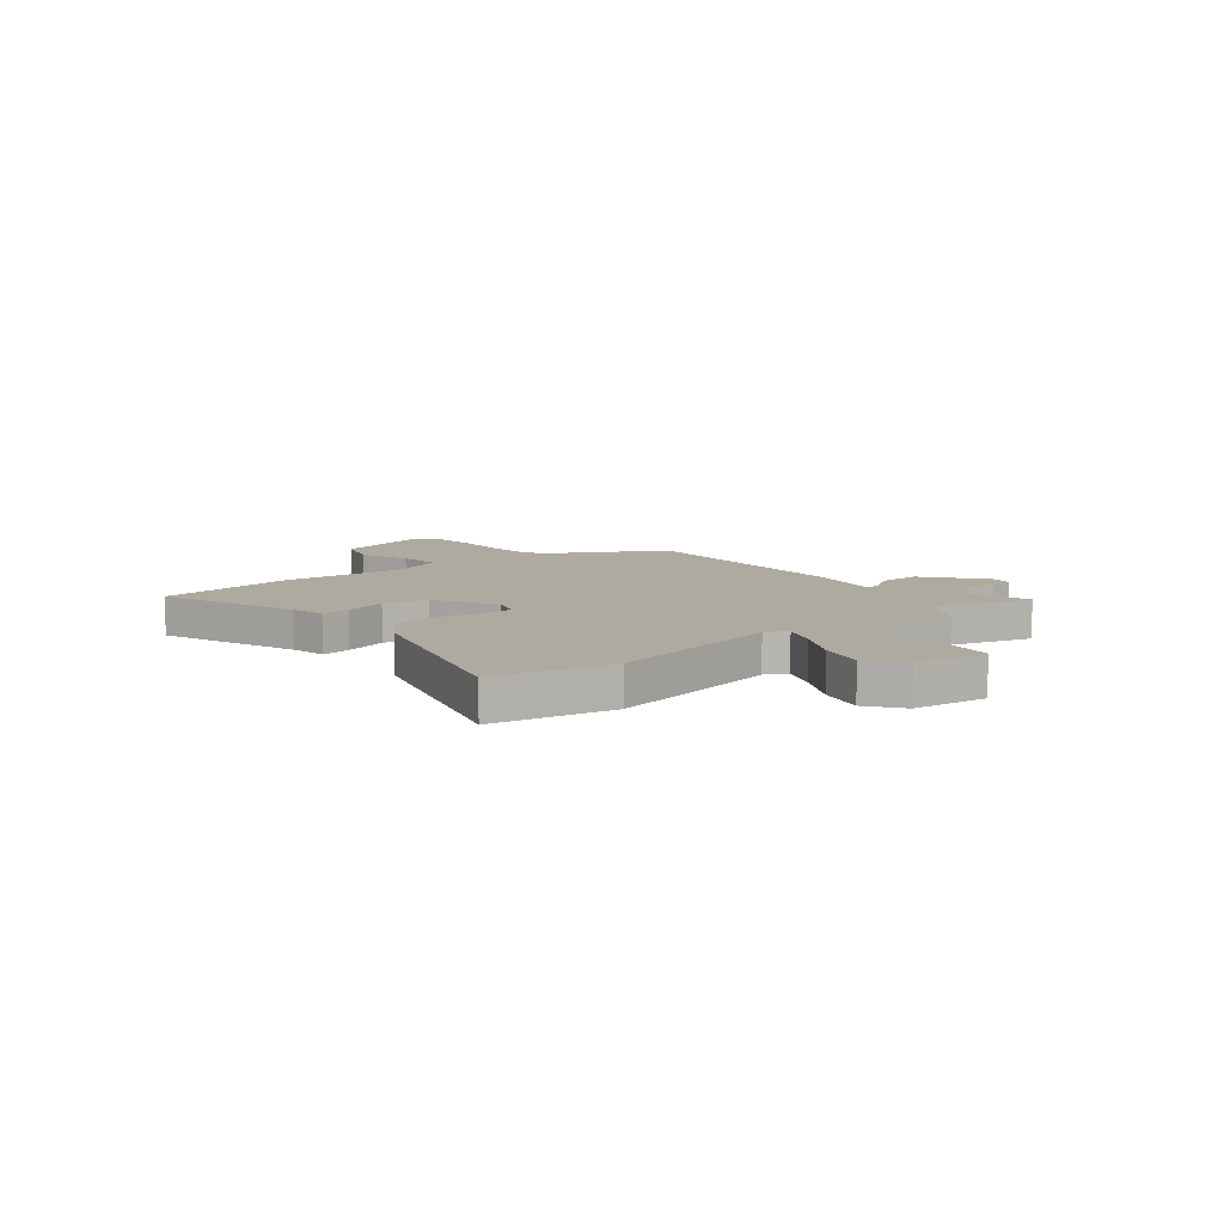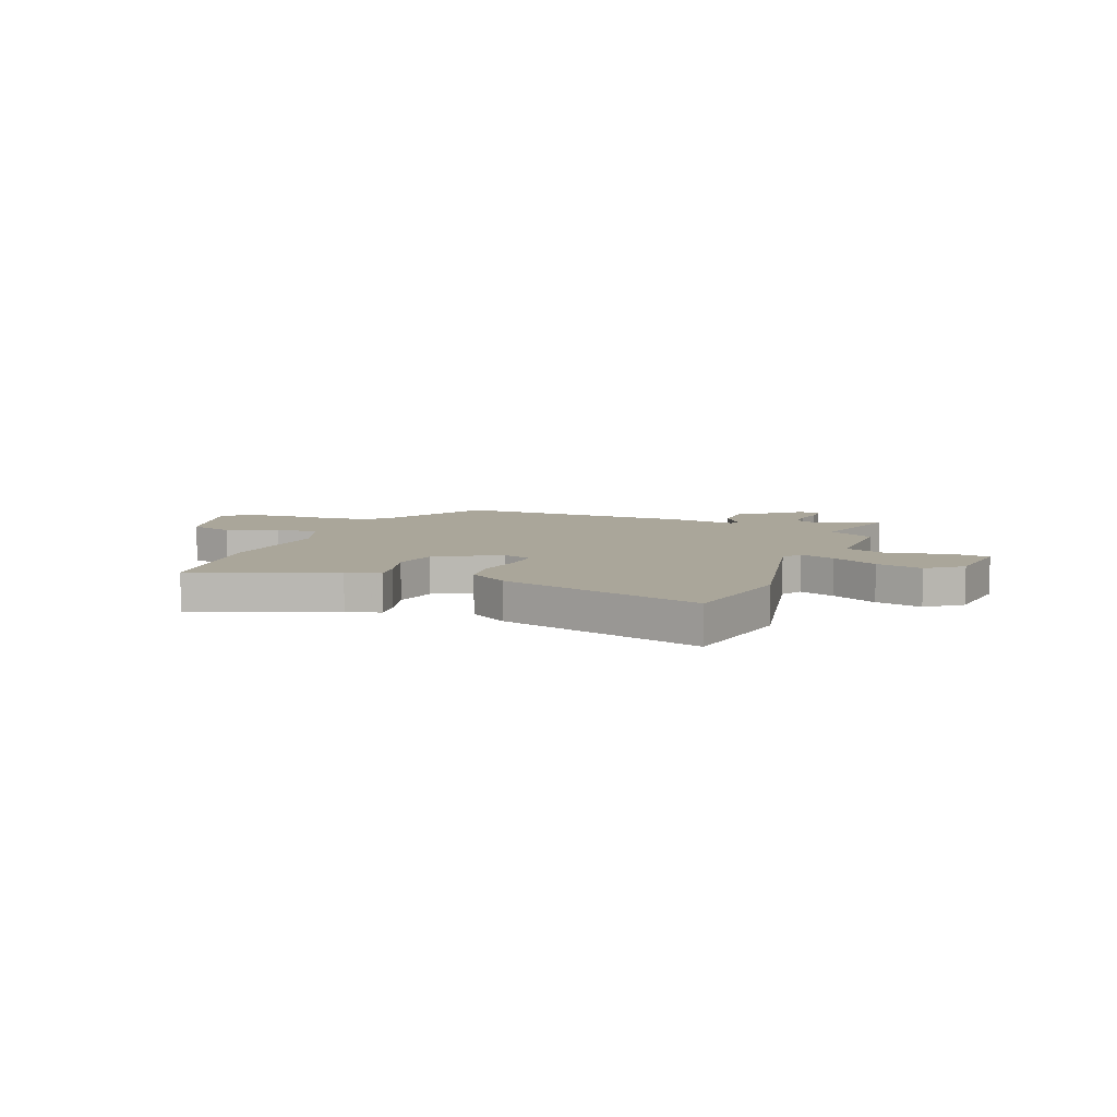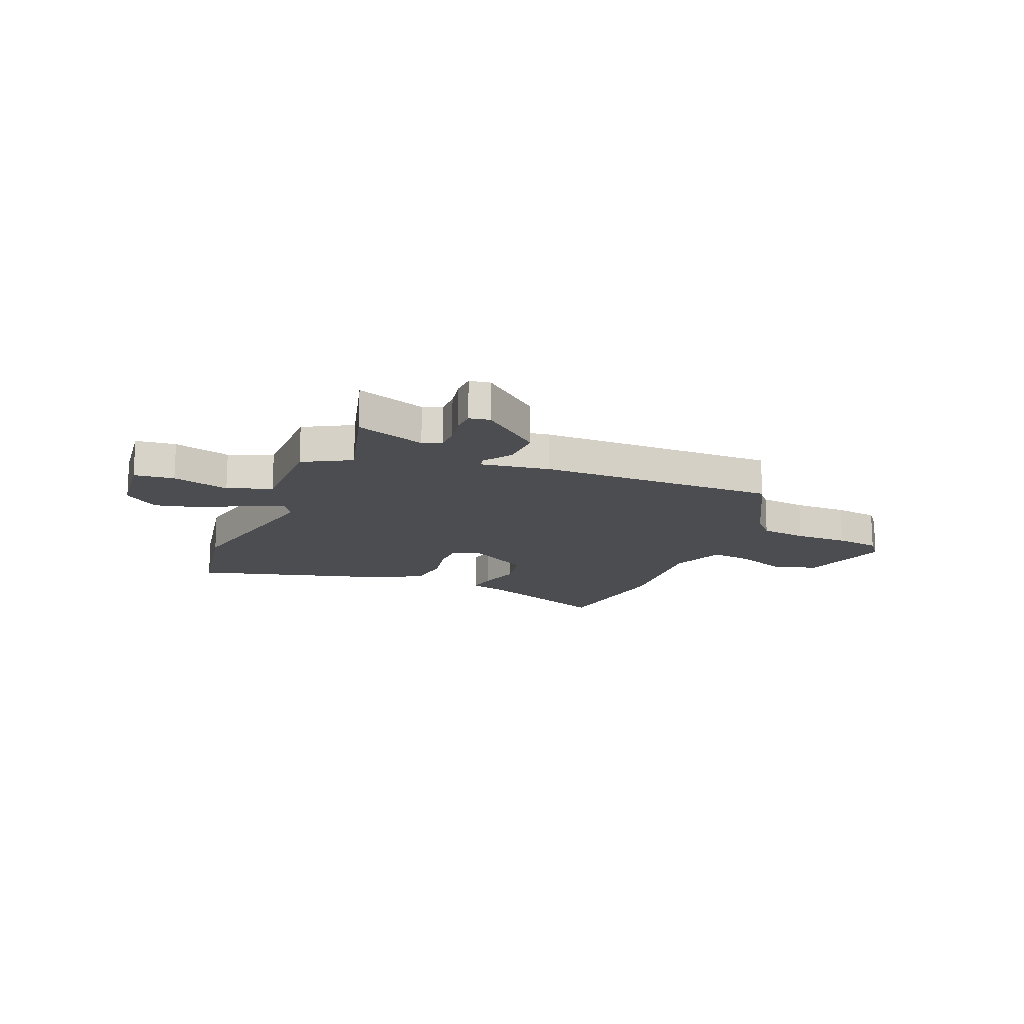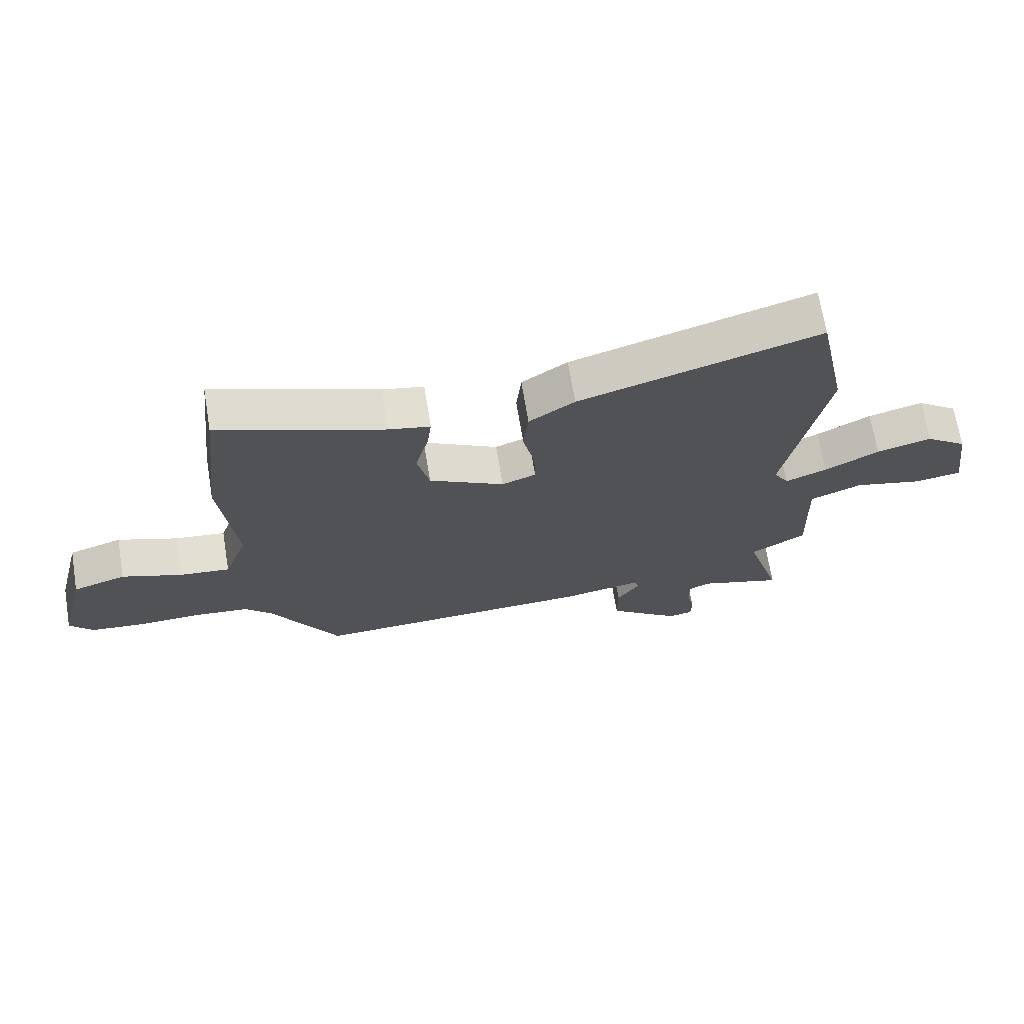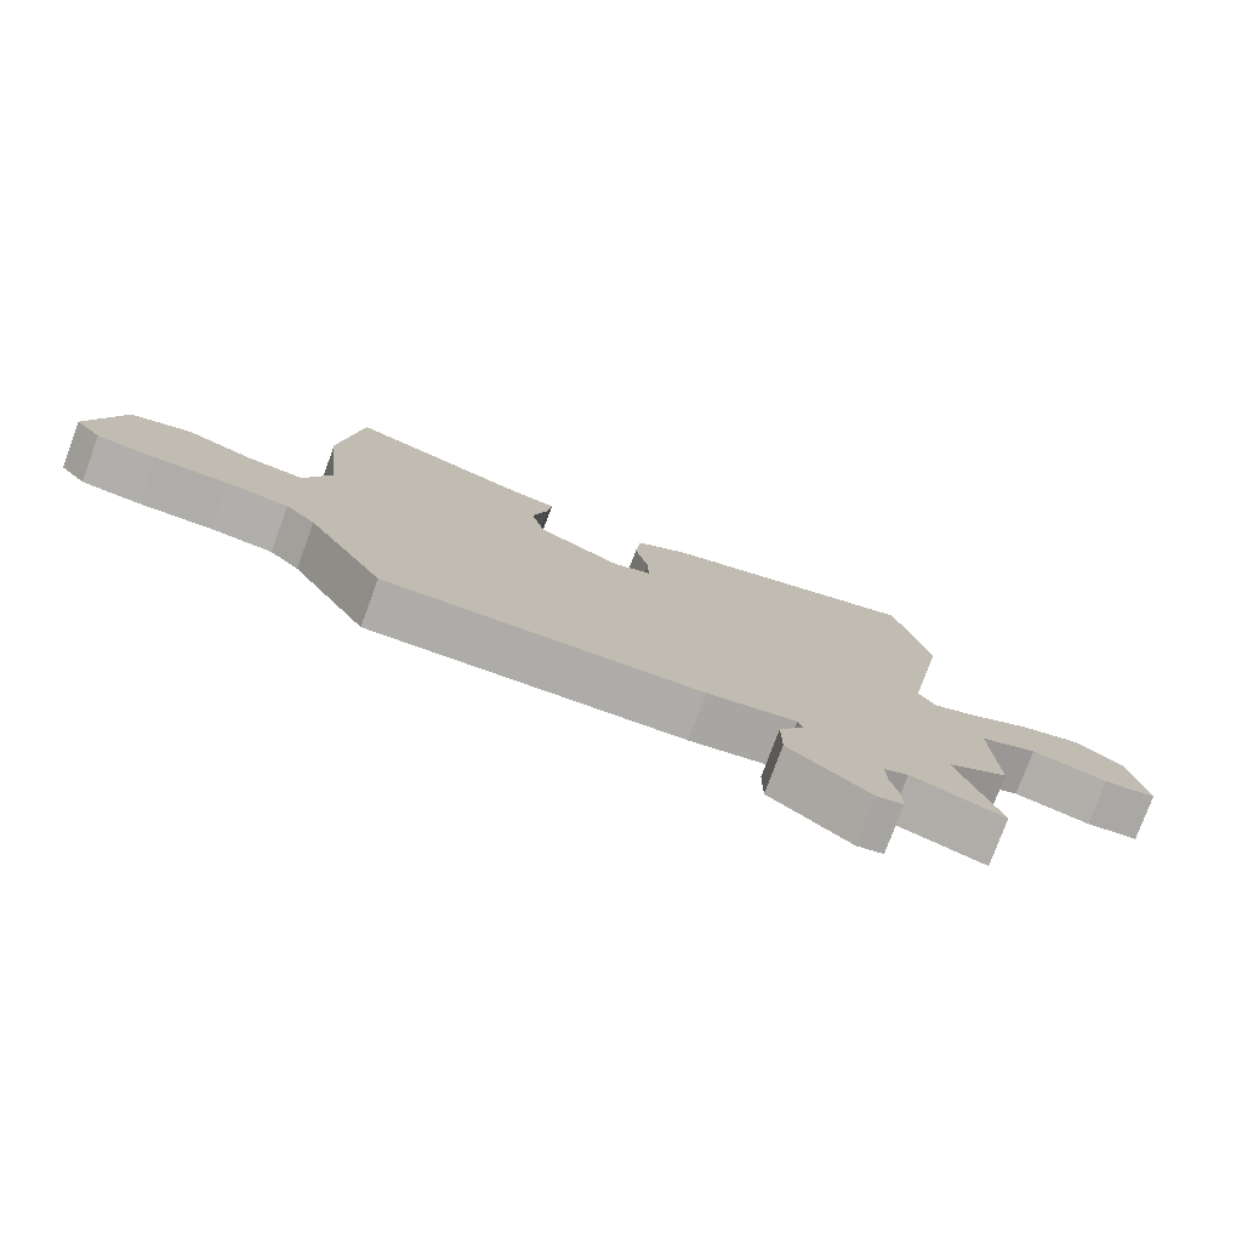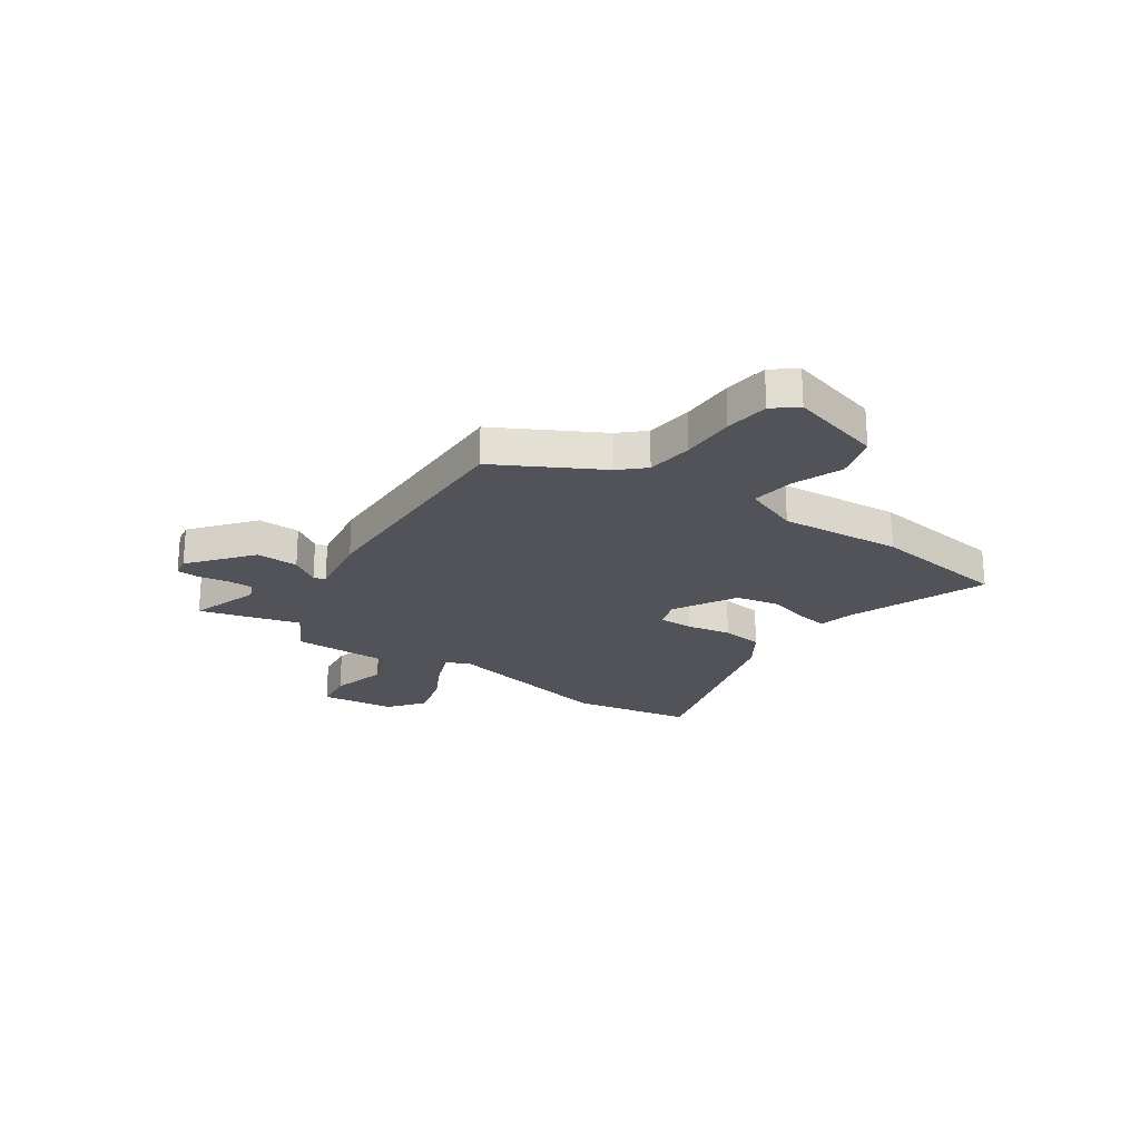
<metadata>
{"format":"obj","ext":"obj","renderer":"f3d","projection":"perspective","resolution":1024,"background":"white","views":[{"elev":9.4,"azim":50.4,"up":"+Y"},{"elev":7.8,"azim":20.2,"up":"+Y"},{"elev":-15.6,"azim":156.2,"up":"+Y"},{"elev":69.0,"azim":-9.4,"up":"+Z"},{"elev":-77.5,"azim":-20.2,"up":"+Z"},{"elev":-22.7,"azim":-125.7,"up":"+Y"}]}
</metadata>
<code>
v -0.369 0.07 -0.476
v -0.482 0.07 -0.279
v -0.526 0.07 -0.233
v -0.617 0.07 -0.224
v -0.722 0.07 -0.227
v -0.808 0.07 -0.218
v -0.846 0.07 -0.173
v -0.8 0.07 0.009
v -0.713 0.07 0.037
v -0.615 0.07 0.001
v -0.532 0.07 -0.008
v -0.493 0.07 0.1
v -0.518 0.07 0.336
v -0.488 0.07 0.606
v -0.218 0.07 0.506
v -0.15 0.07 0.492
v -0.157 0.07 0.434
v -0.179 0.07 0.351
v -0.159 0.07 0.265
v -0.036 0.07 0.198
v 0.02 0.07 0.219
v 0.018 0.07 0.285
v -0.001 0.07 0.371
v 0.007 0.07 0.452
v 0.082 0.07 0.503
v 0.474 0.07 0.622
v 0.523 0.07 0.388
v 0.457 0.07 0.041
v 0.482 0.07 0.001
v 0.55 0.07 0.028
v 0.639 0.07 0.077
v 0.729 0.07 0.101
v 0.797 0.07 0.051
v 0.818 0.07 -0.095
v 0.74 0.07 -0.106
v 0.628 0.07 -0.079
v 0.543 0.07 -0.114
v 0.549 0.07 -0.309
v 0.458 0.07 -0.362
v 0.517 0.07 -0.556
v 0.38 0.07 -0.513
v 0.344 0.07 -0.529
v 0.345 0.07 -0.578
v 0.357 0.07 -0.636
v 0.356 0.07 -0.681
v 0.316 0.07 -0.689
v 0.197 0.07 -0.596
v 0.197 0.07 -0.514
v 0.234 0.07 -0.457
v 0.227 0.07 -0.434
v 0.095 0.07 -0.458
v -0.369 0 -0.476
v -0.482 0 -0.279
v -0.526 0 -0.233
v -0.617 0 -0.224
v -0.722 0 -0.227
v -0.808 0 -0.218
v -0.846 0 -0.173
v -0.8 0 0.009
v -0.713 0 0.037
v -0.615 0 0.001
v -0.532 0 -0.008
v -0.493 0 0.1
v -0.518 0 0.336
v -0.488 0 0.606
v -0.218 0 0.506
v -0.15 0 0.492
v -0.157 0 0.434
v -0.179 0 0.351
v -0.159 0 0.265
v -0.036 0 0.198
v 0.02 0 0.219
v 0.018 0 0.285
v -0.001 0 0.371
v 0.007 0 0.452
v 0.082 0 0.503
v 0.474 0 0.622
v 0.523 0 0.388
v 0.457 0 0.041
v 0.482 0 0.001
v 0.55 0 0.028
v 0.639 0 0.077
v 0.729 0 0.101
v 0.797 0 0.051
v 0.818 0 -0.095
v 0.74 0 -0.106
v 0.628 0 -0.079
v 0.543 0 -0.114
v 0.549 0 -0.309
v 0.458 0 -0.362
v 0.517 0 -0.556
v 0.38 0 -0.513
v 0.344 0 -0.529
v 0.345 0 -0.578
v 0.357 0 -0.636
v 0.356 0 -0.681
v 0.316 0 -0.689
v 0.197 0 -0.596
v 0.197 0 -0.514
v 0.234 0 -0.457
v 0.227 0 -0.434
v 0.095 0 -0.458
f 50 51 1 2
f 47 48 49
f 46 47 49
f 45 46 49
f 44 45 49
f 43 44 49
f 42 43 49 50
f 41 42 50
f 39 40 41 50
f 50 2 3
f 39 50 3
f 38 39 3
f 37 38 3
f 34 35 36
f 33 34 36
f 32 33 36
f 31 32 36
f 30 31 36
f 29 30 36 37
f 37 3 4
f 29 37 4
f 28 29 4
f 26 27 28
f 25 26 28
f 24 25 28
f 23 24 28
f 22 23 28
f 21 22 28
f 5 6 7
f 4 5 7
f 28 4 7
f 21 28 7
f 20 21 7
f 15 16 17 18
f 15 18 19
f 14 15 19
f 13 14 19
f 12 13 19
f 11 12 19 20
f 7 8 9 10
f 7 10 11
f 7 11 20
f 53 52 102 101
f 100 99 98
f 100 98 97
f 100 97 96
f 100 96 95
f 100 95 94
f 101 100 94 93
f 101 93 92
f 101 92 91 90
f 54 53 101
f 54 101 90
f 54 90 89
f 54 89 88
f 87 86 85
f 87 85 84
f 87 84 83
f 87 83 82
f 87 82 81
f 88 87 81 80
f 55 54 88
f 55 88 80
f 55 80 79
f 79 78 77
f 79 77 76
f 79 76 75
f 79 75 74
f 79 74 73
f 79 73 72
f 58 57 56
f 58 56 55
f 58 55 79
f 58 79 72
f 58 72 71
f 69 68 67 66
f 70 69 66
f 70 66 65
f 70 65 64
f 70 64 63
f 71 70 63 62
f 61 60 59 58
f 62 61 58
f 71 62 58
f 1 52 53 2
f 2 53 54 3
f 3 54 55 4
f 4 55 56 5
f 5 56 57 6
f 6 57 58 7
f 7 58 59 8
f 8 59 60 9
f 9 60 61 10
f 10 61 62 11
f 11 62 63 12
f 12 63 64 13
f 13 64 65 14
f 14 65 66 15
f 15 66 67 16
f 16 67 68 17
f 17 68 69 18
f 18 69 70 19
f 19 70 71 20
f 20 71 72 21
f 21 72 73 22
f 22 73 74 23
f 23 74 75 24
f 24 75 76 25
f 25 76 77 26
f 26 77 78 27
f 27 78 79 28
f 28 79 80 29
f 29 80 81 30
f 30 81 82 31
f 31 82 83 32
f 32 83 84 33
f 33 84 85 34
f 34 85 86 35
f 35 86 87 36
f 36 87 88 37
f 37 88 89 38
f 38 89 90 39
f 39 90 91 40
f 40 91 92 41
f 41 92 93 42
f 42 93 94 43
f 43 94 95 44
f 44 95 96 45
f 45 96 97 46
f 46 97 98 47
f 47 98 99 48
f 48 99 100 49
f 49 100 101 50
f 50 101 102 51
f 51 102 52 1

</code>
